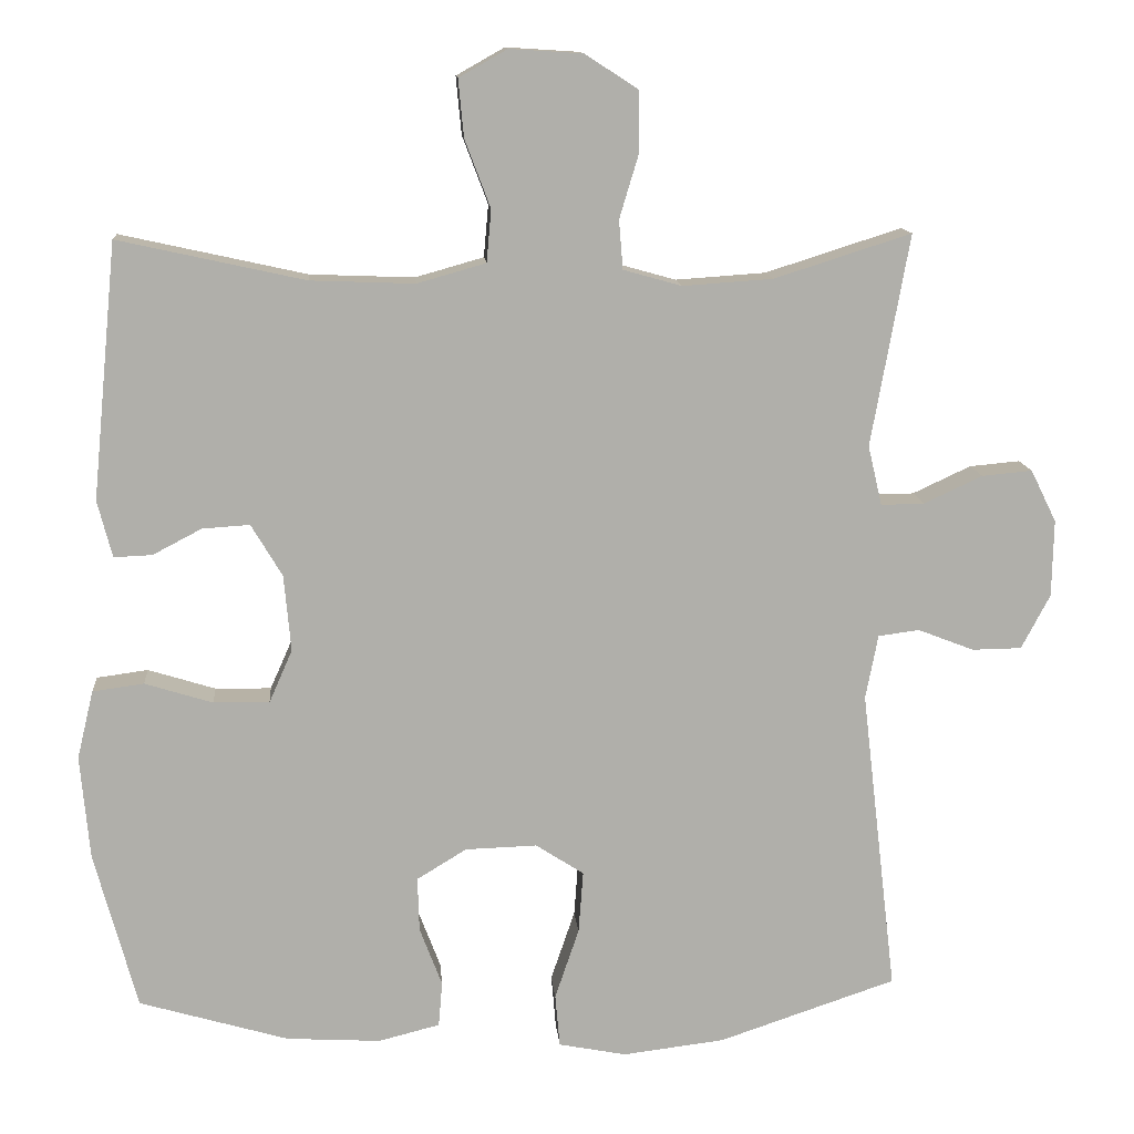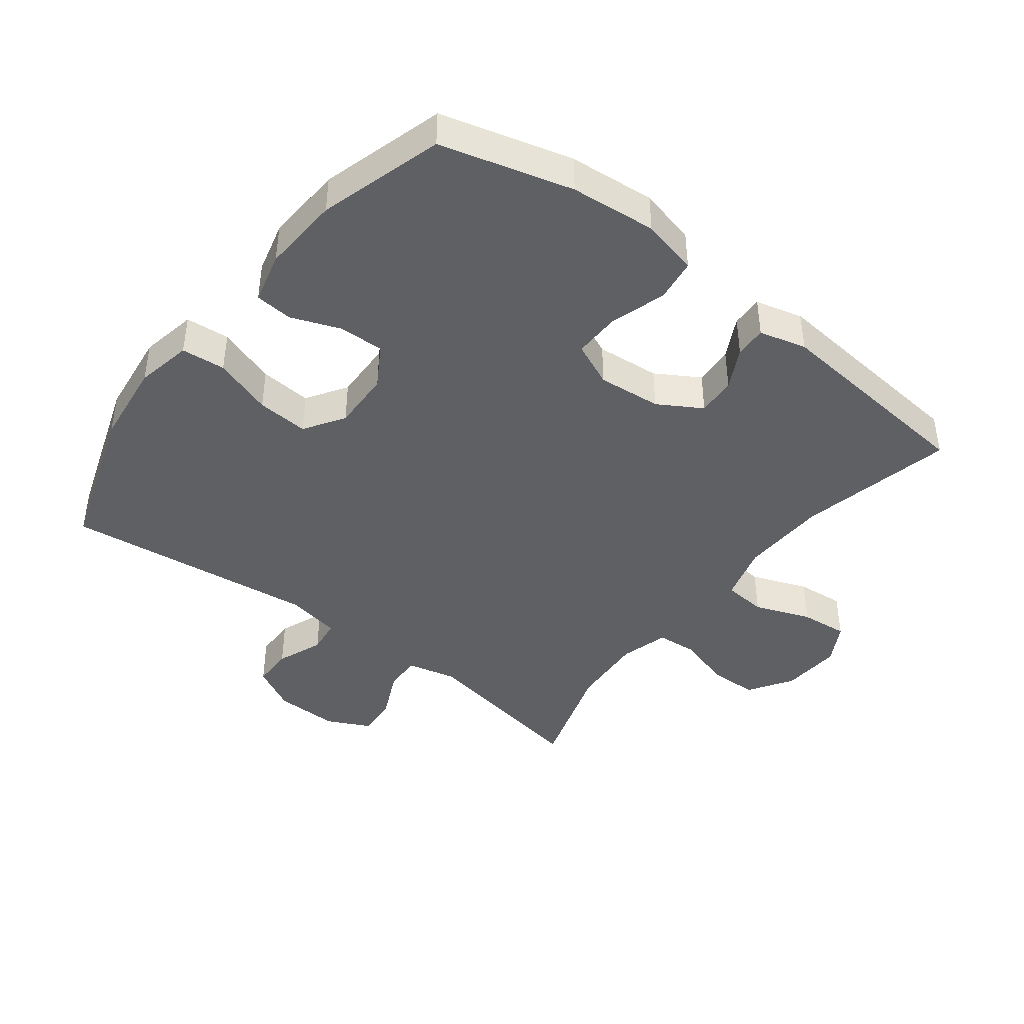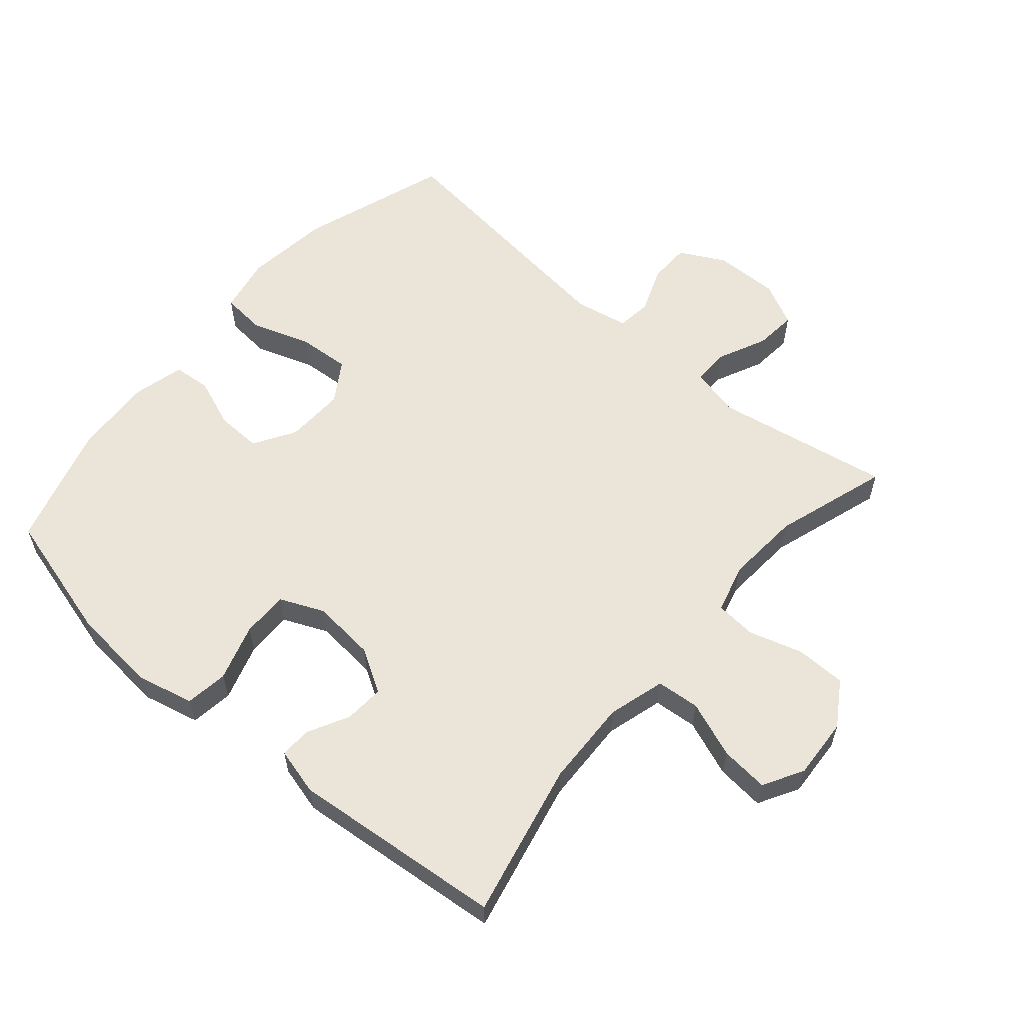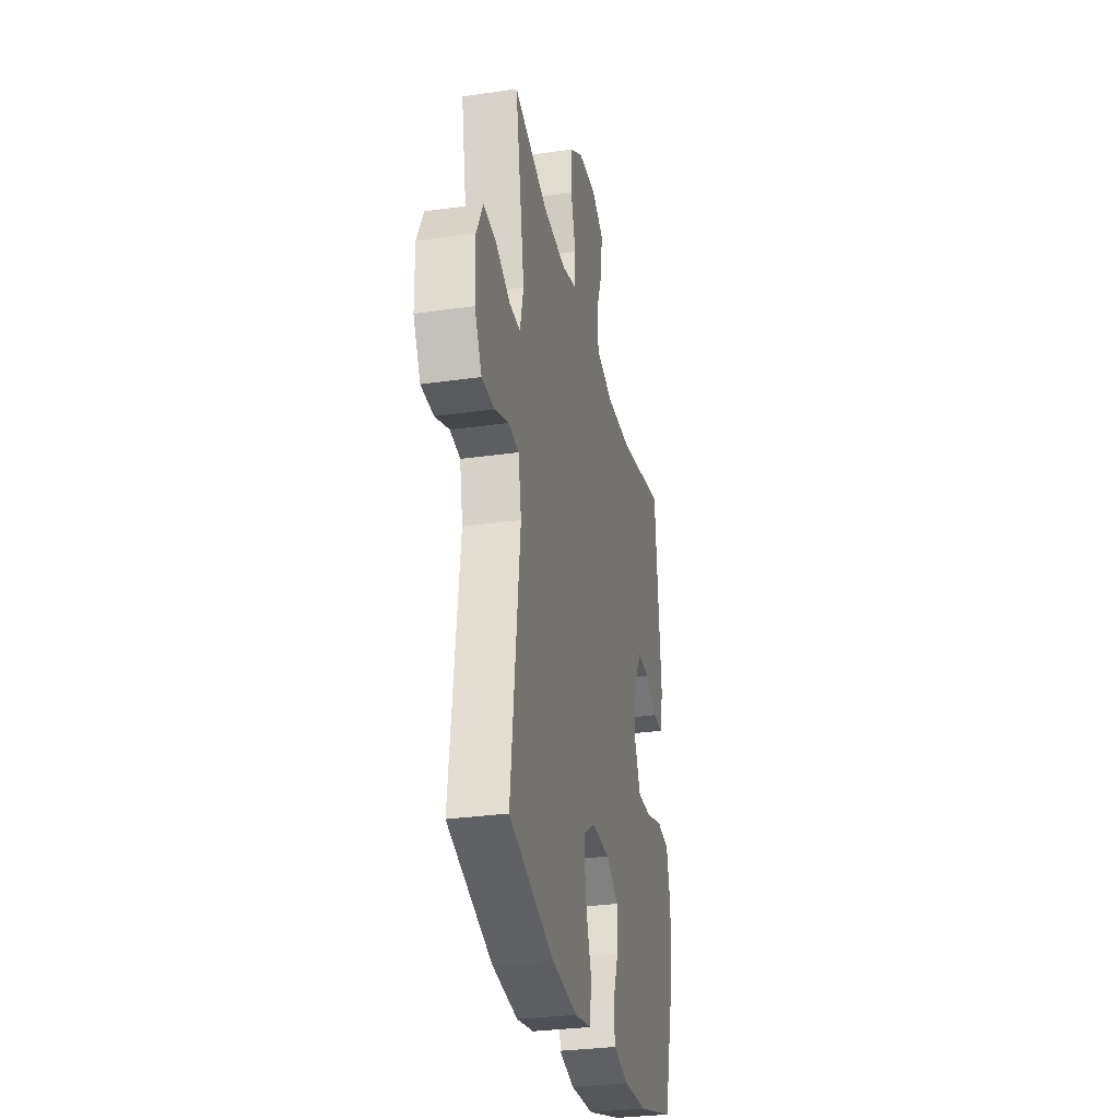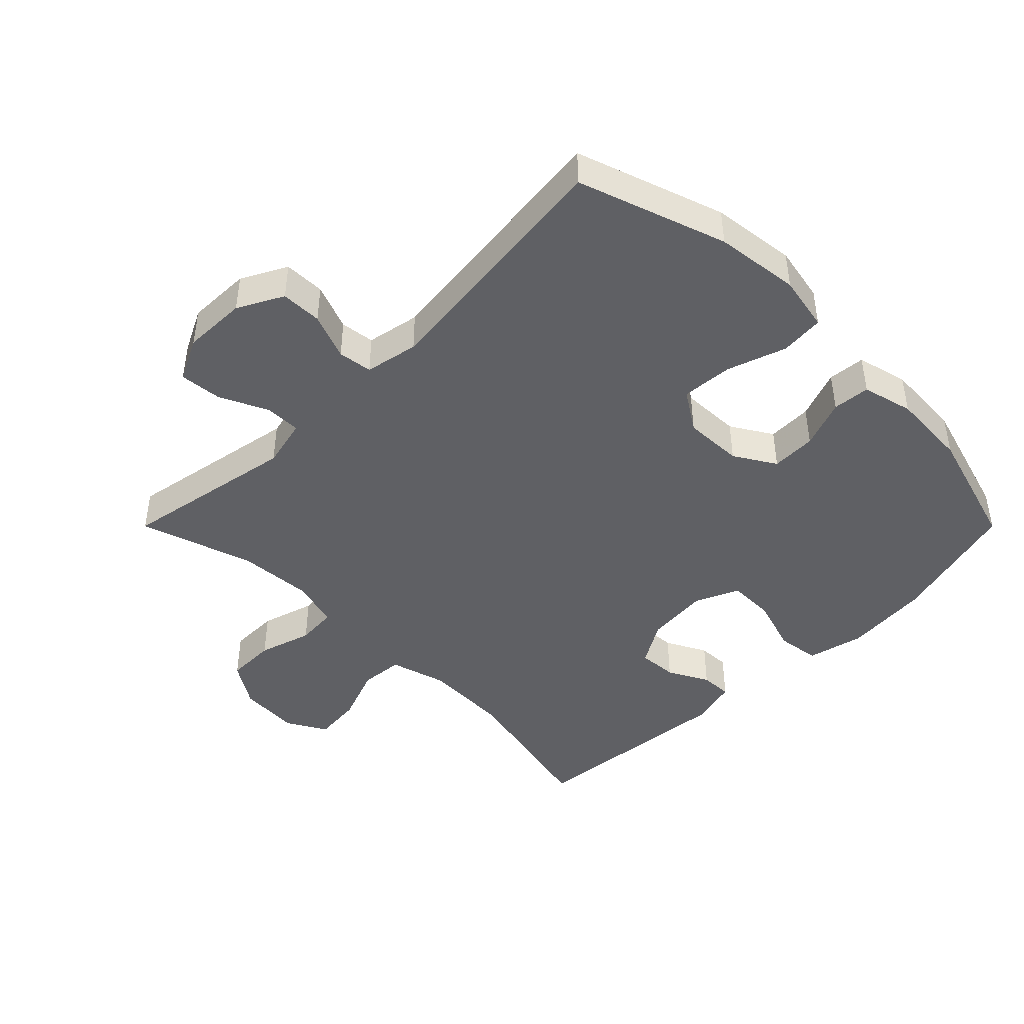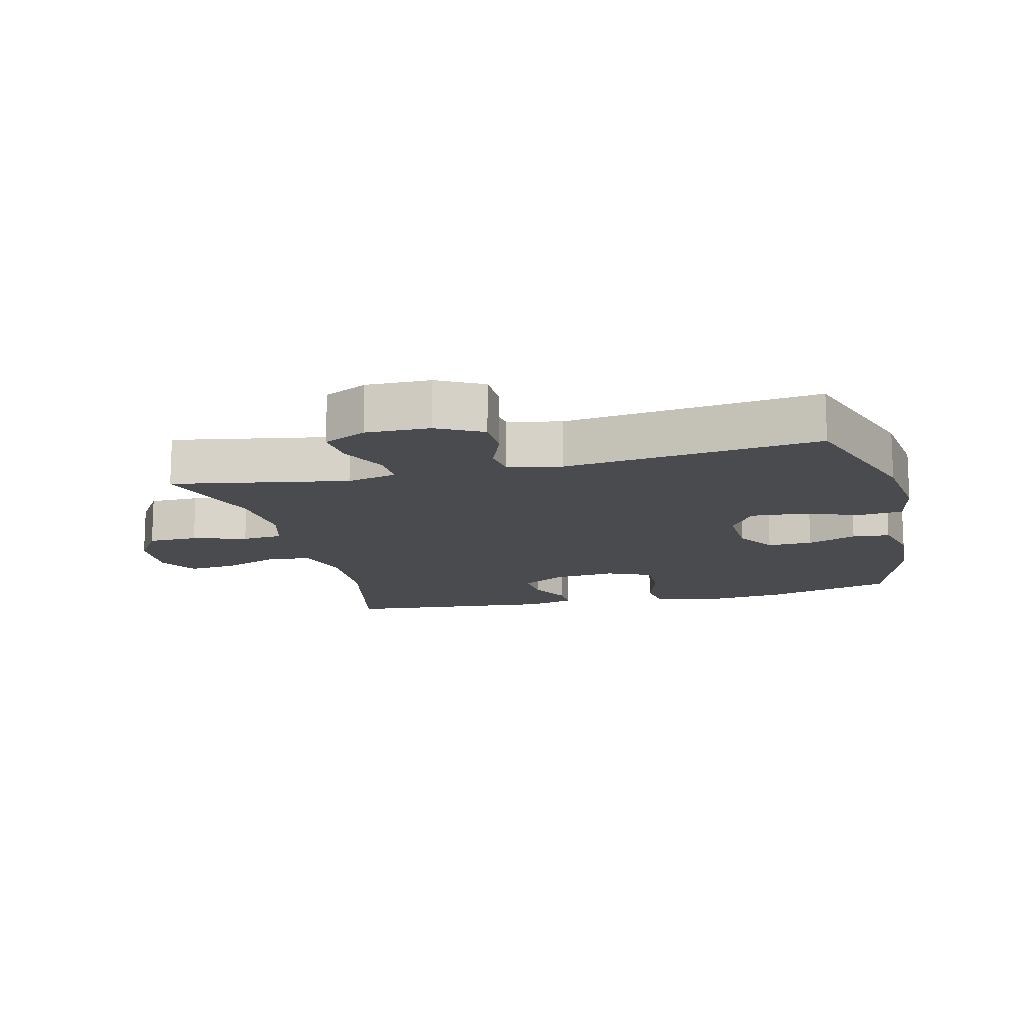
<metadata>
{"format":"obj","ext":"obj","renderer":"f3d","projection":"perspective","resolution":1024,"background":"white","views":[{"elev":12.4,"azim":-4.6,"up":"+Z"},{"elev":-42.6,"azim":-127.6,"up":"+Y"},{"elev":58.9,"azim":-49.3,"up":"+Y"},{"elev":-30.4,"azim":101.7,"up":"+Z"},{"elev":-44.4,"azim":135.0,"up":"+Y"},{"elev":-14.0,"azim":103.9,"up":"+Y"}]}
</metadata>
<code>
v 0.5 0.07 -0.5
v 0.271 0.07 -0.577
v 0.14 0.07 -0.593
v 0.053 0.07 -0.576
v 0.047 0.07 -0.508
v 0.078 0.07 -0.417
v 0.084 0.07 -0.337
v 0.022 0.07 -0.297
v -0.07 0.07 -0.3
v -0.134 0.07 -0.339
v -0.132 0.07 -0.409
v -0.103 0.07 -0.485
v -0.108 0.07 -0.543
v -0.187 0.07 -0.563
v -0.308 0.07 -0.556
v -0.5 0.07 -0.5
v -0.555 0.07 -0.297
v -0.567 0.07 -0.164
v -0.546 0.07 -0.076
v -0.48 0.07 -0.067
v -0.393 0.07 -0.094
v -0.321 0.07 -0.095
v -0.291 0.07 -0.027
v -0.3 0.07 0.071
v -0.34 0.07 0.138
v -0.401 0.07 0.134
v -0.464 0.07 0.101
v -0.513 0.07 0.099
v -0.532 0.07 0.172
v -0.5 0.07 0.5
v -0.26 0.07 0.447
v -0.126 0.07 0.442
v -0.038 0.07 0.467
v -0.032 0.07 0.534
v -0.065 0.07 0.621
v -0.072 0.07 0.695
v -0.01 0.07 0.73
v 0.084 0.07 0.724
v 0.152 0.07 0.68
v 0.153 0.07 0.603
v 0.128 0.07 0.52
v 0.133 0.07 0.457
v 0.208 0.07 0.436
v 0.324 0.07 0.444
v 0.5 0.07 0.5
v 0.451 0.07 0.228
v 0.469 0.07 0.151
v 0.525 0.07 0.152
v 0.6 0.07 0.187
v 0.665 0.07 0.193
v 0.698 0.07 0.126
v 0.696 0.07 0.027
v 0.659 0.07 -0.043
v 0.595 0.07 -0.044
v 0.523 0.07 -0.016
v 0.47 0.07 -0.023
v 0.454 0.07 -0.106
v 0.5 0 -0.5
v 0.271 0 -0.577
v 0.14 0 -0.593
v 0.053 0 -0.576
v 0.047 0 -0.508
v 0.078 0 -0.417
v 0.084 0 -0.337
v 0.022 0 -0.297
v -0.07 0 -0.3
v -0.134 0 -0.339
v -0.132 0 -0.409
v -0.103 0 -0.485
v -0.108 0 -0.543
v -0.187 0 -0.563
v -0.308 0 -0.556
v -0.5 0 -0.5
v -0.555 0 -0.297
v -0.567 0 -0.164
v -0.546 0 -0.076
v -0.48 0 -0.067
v -0.393 0 -0.094
v -0.321 0 -0.095
v -0.291 0 -0.027
v -0.3 0 0.071
v -0.34 0 0.138
v -0.401 0 0.134
v -0.464 0 0.101
v -0.513 0 0.099
v -0.532 0 0.172
v -0.5 0 0.5
v -0.26 0 0.447
v -0.126 0 0.442
v -0.038 0 0.467
v -0.032 0 0.534
v -0.065 0 0.621
v -0.072 0 0.695
v -0.01 0 0.73
v 0.084 0 0.724
v 0.152 0 0.68
v 0.153 0 0.603
v 0.128 0 0.52
v 0.133 0 0.457
v 0.208 0 0.436
v 0.324 0 0.444
v 0.5 0 0.5
v 0.451 0 0.228
v 0.469 0 0.151
v 0.525 0 0.152
v 0.6 0 0.187
v 0.665 0 0.193
v 0.698 0 0.126
v 0.696 0 0.027
v 0.659 0 -0.043
v 0.595 0 -0.044
v 0.523 0 -0.016
v 0.47 0 -0.023
v 0.454 0 -0.106
f 53 54 55
f 52 53 55
f 51 52 55
f 50 51 55
f 49 50 55
f 48 49 55
f 47 48 55 56
f 46 47 56 57
f 44 45 46
f 43 44 46 57
f 39 40 41
f 38 39 41
f 37 38 41
f 36 37 41
f 35 36 41
f 34 35 41
f 33 34 41 42
f 57 1 2
f 43 57 2
f 42 43 2
f 33 42 2
f 32 33 2
f 29 30 31
f 28 29 31
f 27 28 31
f 26 27 31
f 19 20 21
f 18 19 21
f 17 18 21
f 16 17 21
f 15 16 21
f 14 15 21
f 13 14 21
f 12 13 21
f 11 12 21
f 10 11 21 22
f 9 10 22 23
f 4 5 6
f 3 4 6
f 2 3 6
f 2 6 7
f 32 2 7
f 25 26 31 32
f 32 7 8
f 25 32 8
f 24 25 8
f 8 9 23 24
f 112 111 110
f 112 110 109
f 112 109 108
f 112 108 107
f 112 107 106
f 112 106 105
f 113 112 105 104
f 114 113 104 103
f 103 102 101
f 114 103 101 100
f 98 97 96
f 98 96 95
f 98 95 94
f 98 94 93
f 98 93 92
f 98 92 91
f 99 98 91 90
f 59 58 114
f 59 114 100
f 59 100 99
f 59 99 90
f 59 90 89
f 88 87 86
f 88 86 85
f 88 85 84
f 88 84 83
f 78 77 76
f 78 76 75
f 78 75 74
f 78 74 73
f 78 73 72
f 78 72 71
f 78 71 70
f 78 70 69
f 78 69 68
f 79 78 68 67
f 80 79 67 66
f 63 62 61
f 63 61 60
f 63 60 59
f 64 63 59
f 64 59 89
f 89 88 83 82
f 65 64 89
f 65 89 82
f 65 82 81
f 81 80 66 65
f 1 58 59 2
f 2 59 60 3
f 3 60 61 4
f 4 61 62 5
f 5 62 63 6
f 6 63 64 7
f 7 64 65 8
f 8 65 66 9
f 9 66 67 10
f 10 67 68 11
f 11 68 69 12
f 12 69 70 13
f 13 70 71 14
f 14 71 72 15
f 15 72 73 16
f 16 73 74 17
f 17 74 75 18
f 18 75 76 19
f 19 76 77 20
f 20 77 78 21
f 21 78 79 22
f 22 79 80 23
f 23 80 81 24
f 24 81 82 25
f 25 82 83 26
f 26 83 84 27
f 27 84 85 28
f 28 85 86 29
f 29 86 87 30
f 30 87 88 31
f 31 88 89 32
f 32 89 90 33
f 33 90 91 34
f 34 91 92 35
f 35 92 93 36
f 36 93 94 37
f 37 94 95 38
f 38 95 96 39
f 39 96 97 40
f 40 97 98 41
f 41 98 99 42
f 42 99 100 43
f 43 100 101 44
f 44 101 102 45
f 45 102 103 46
f 46 103 104 47
f 47 104 105 48
f 48 105 106 49
f 49 106 107 50
f 50 107 108 51
f 51 108 109 52
f 52 109 110 53
f 53 110 111 54
f 54 111 112 55
f 55 112 113 56
f 56 113 114 57
f 57 114 58 1

</code>
